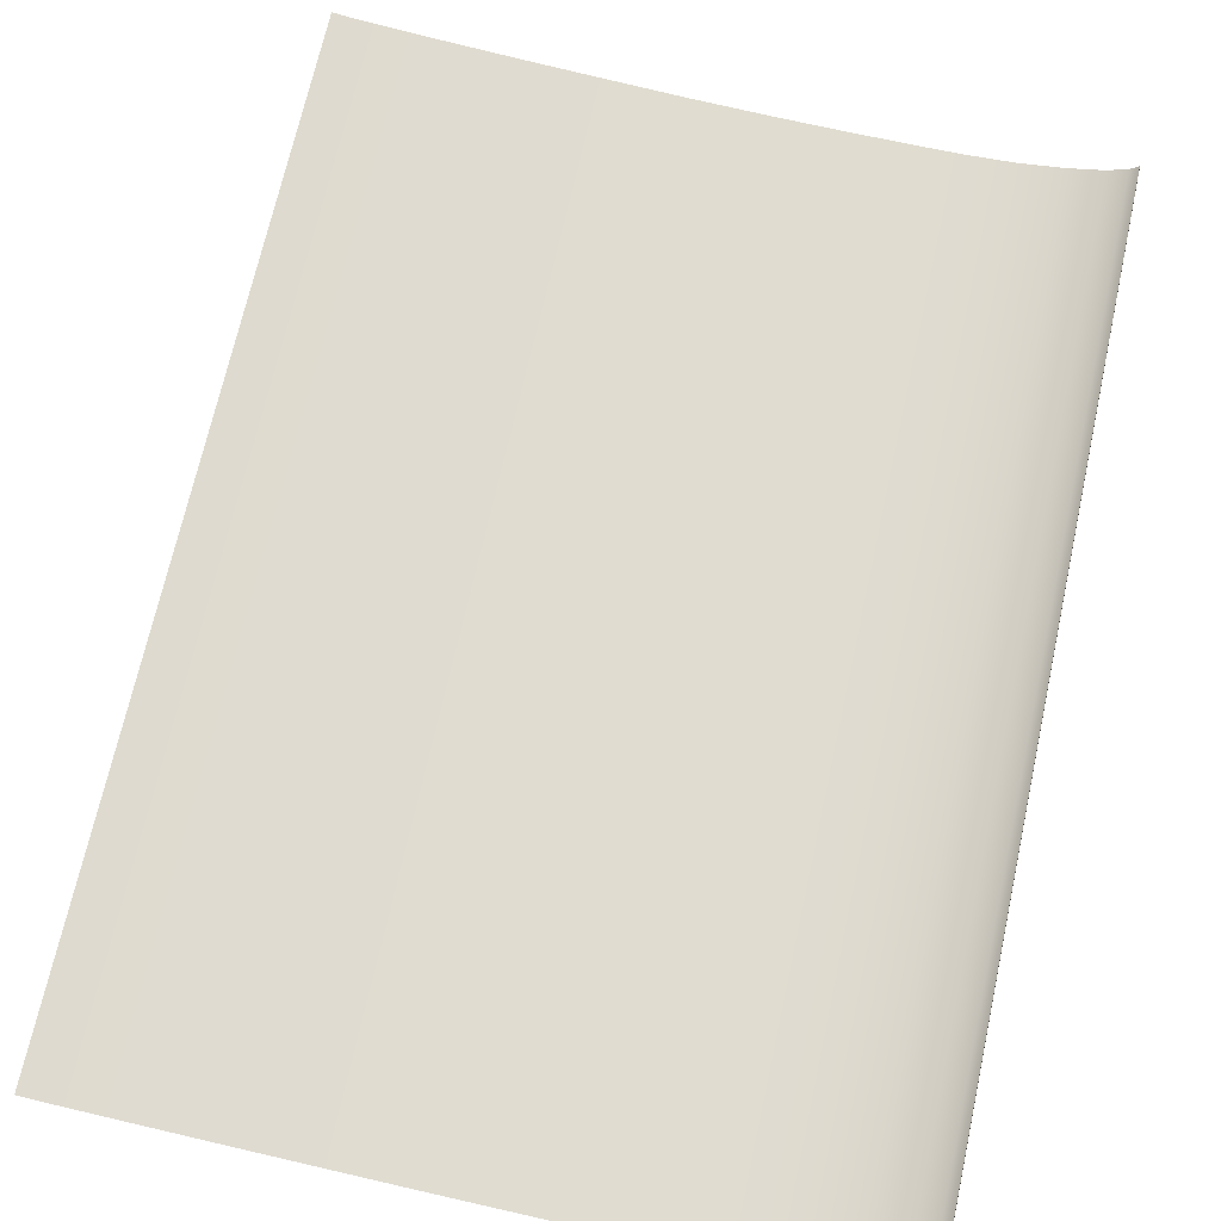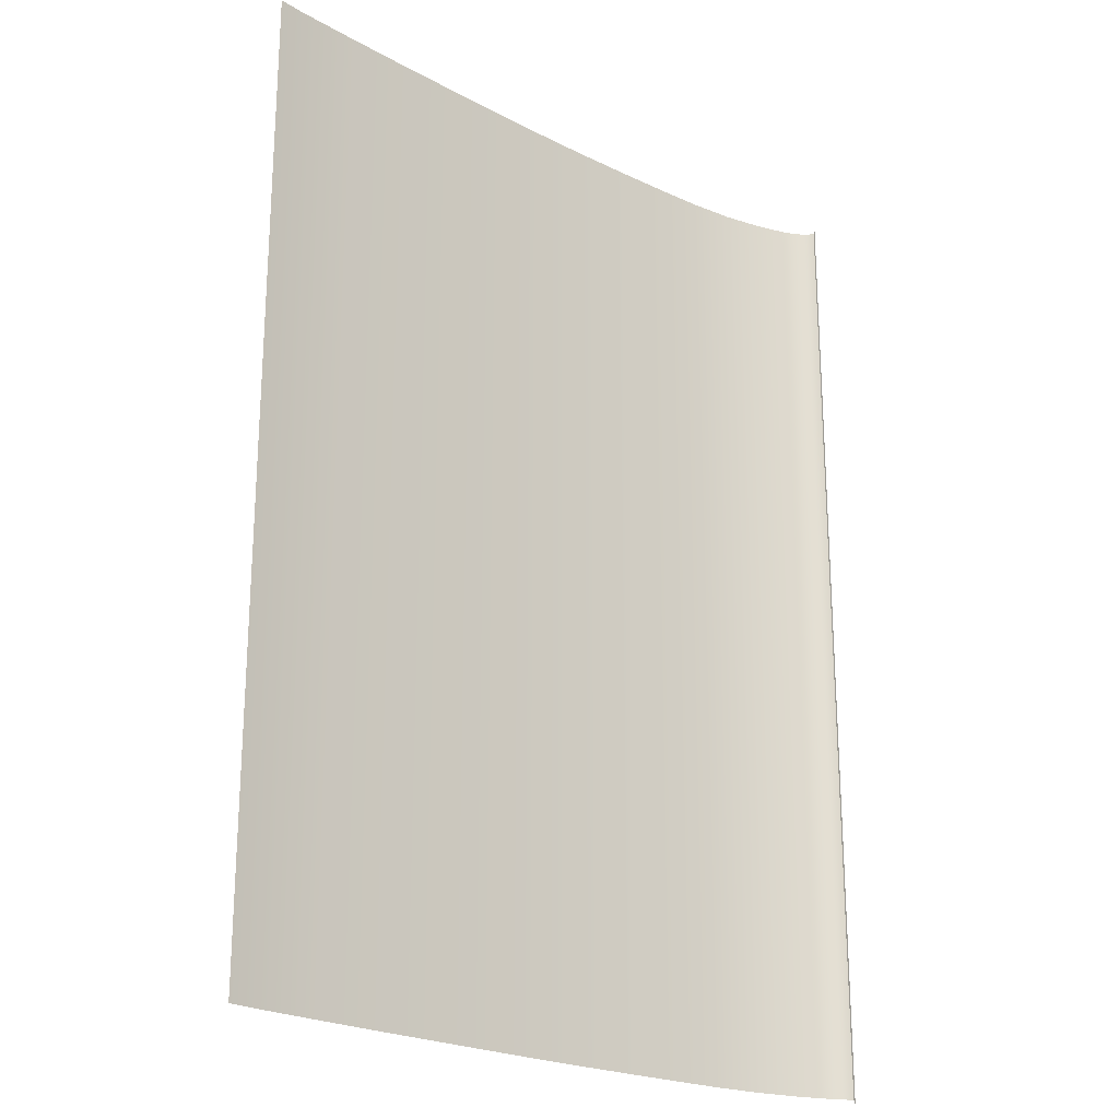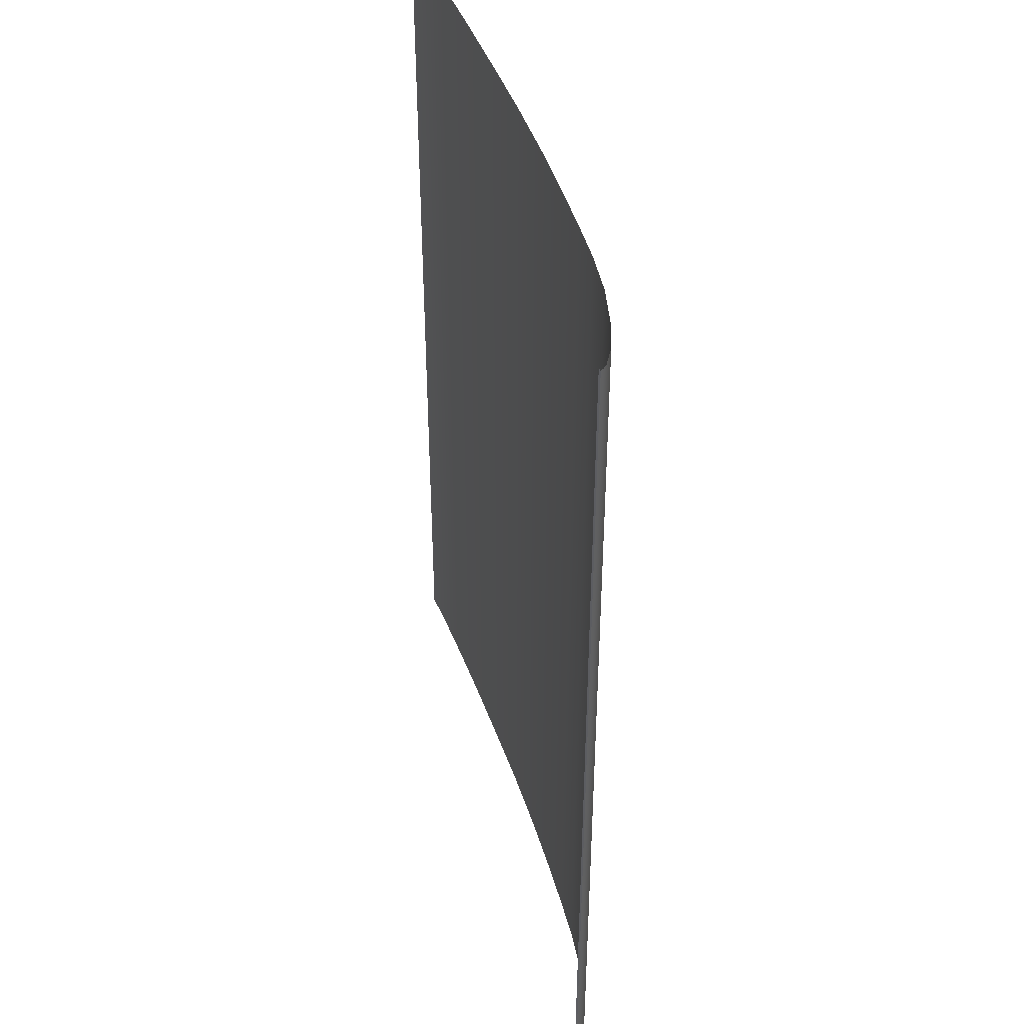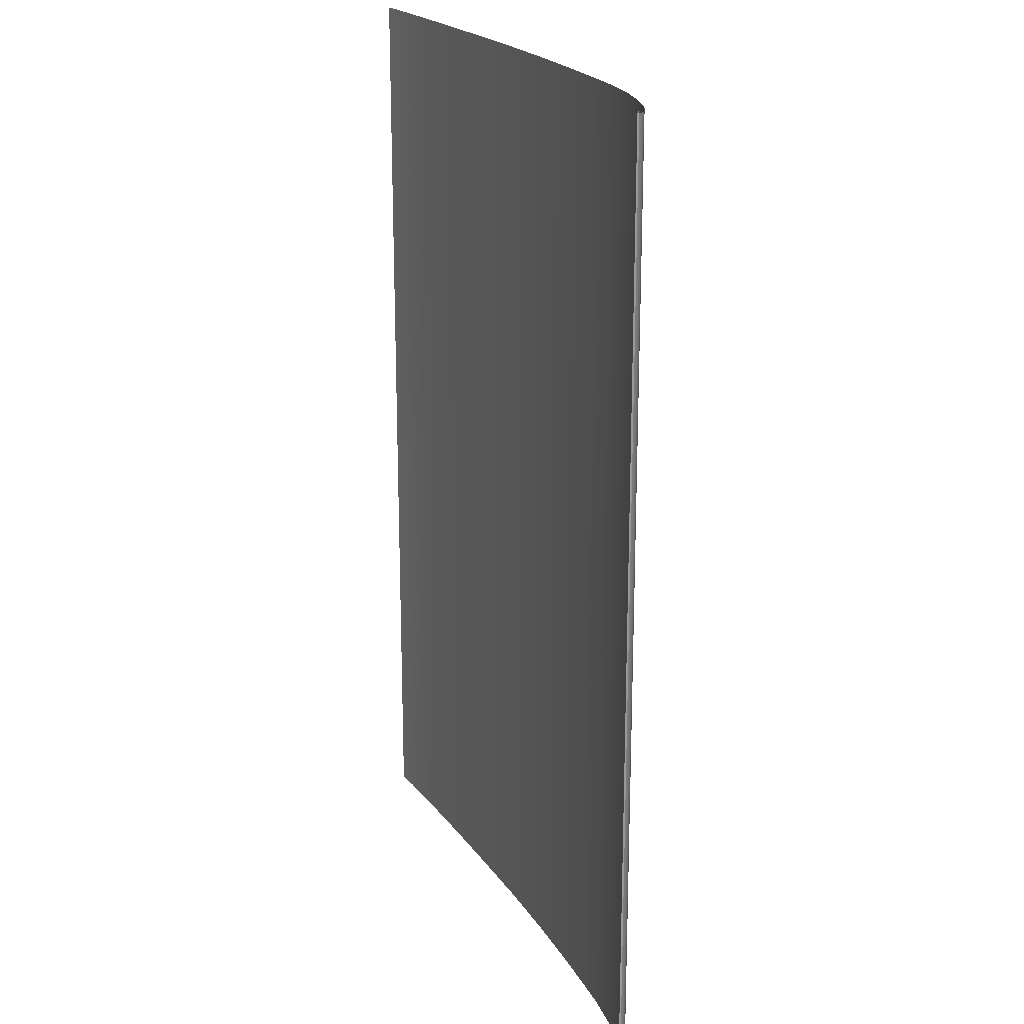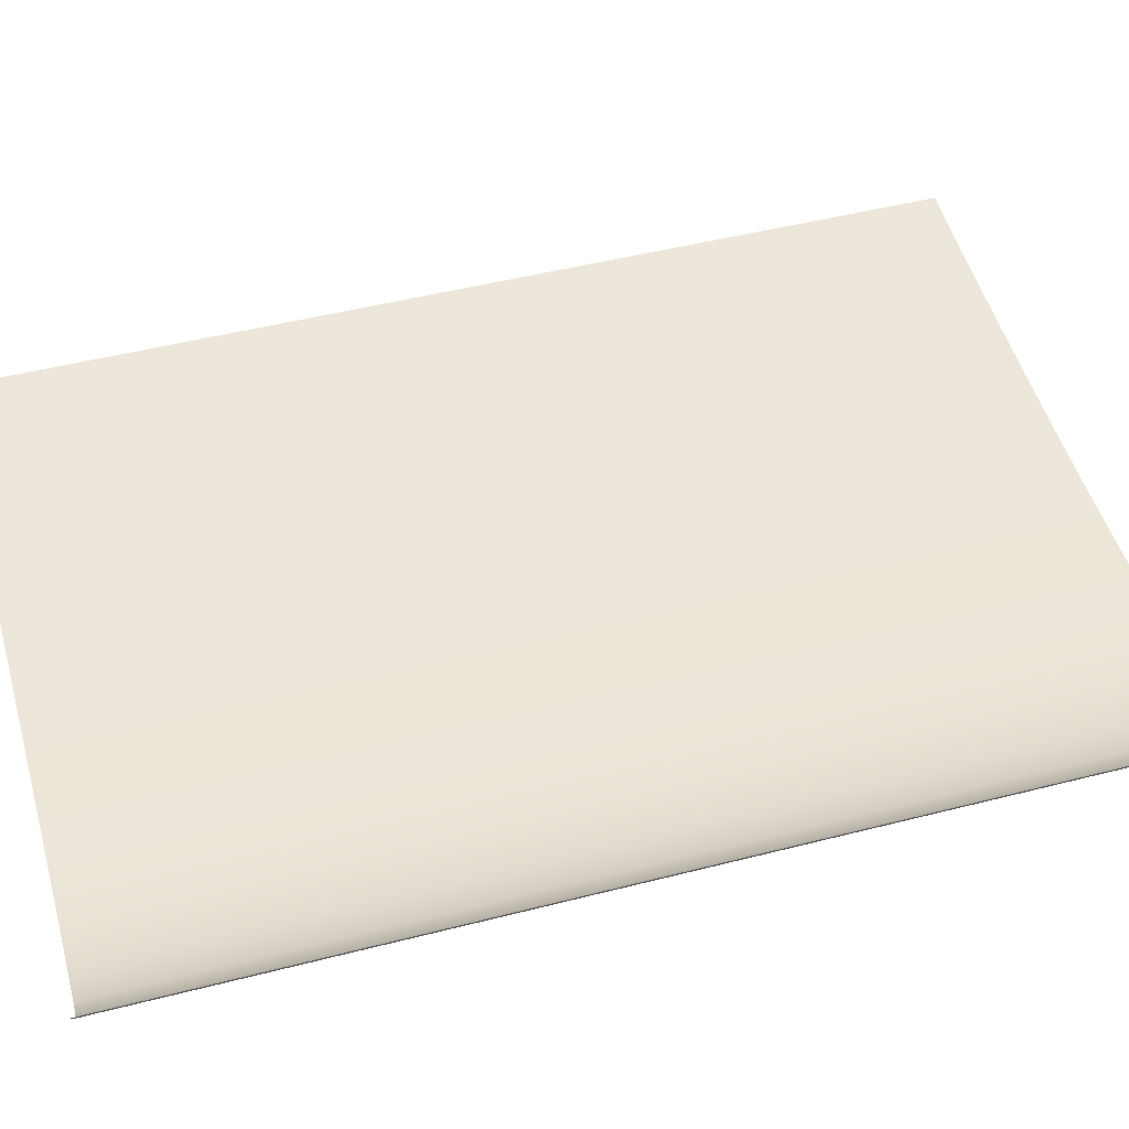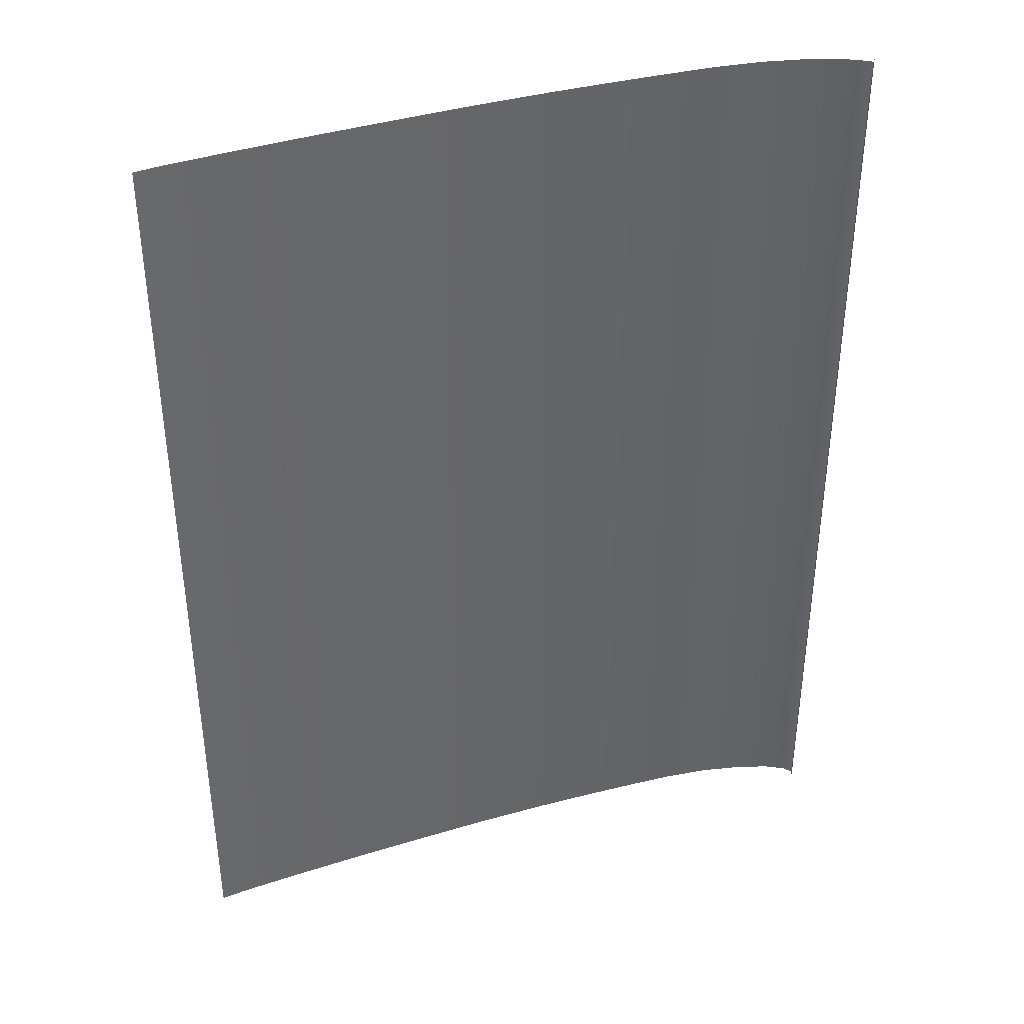
<metadata>
{"format":"obj","ext":"obj","renderer":"f3d","projection":"perspective","resolution":1024,"background":"white","views":[{"elev":69.6,"azim":12.4,"up":"+Z"},{"elev":-22.5,"azim":-38.7,"up":"+Y"},{"elev":43.5,"azim":75.8,"up":"+Y"},{"elev":20.5,"azim":69.7,"up":"+Y"},{"elev":47.8,"azim":73.9,"up":"+Z"},{"elev":39.4,"azim":-16.7,"up":"+Y"}]}
</metadata>
<code>
o MeshBookFront_9_1_GeomSubset_2
v -0.07656 -0.1118 0.005665
v -0.07656 0.1118 0.005665
v -0.07656 0.1118 0.006189
v -0.07656 -0.1118 0.006189
v 0.08507 0.1118 0.004437
v 0.08324 0.1118 0.005665
v 0.08413 0.1118 0.006189
v 0.08579 0.1118 0.005016
v 0.08324 -0.1118 0.005665
v 0.08507 -0.1118 0.004437
v 0.08413 -0.1118 0.006189
v 0.08579 -0.1118 0.005016
v 0.08607 -0.1118 -0.002482
v 0.08704 -0.1118 -0.002482
v 0.08704 0.1118 -0.002482
v 0.08607 0.1118 -0.002482
v 0.08675 -0.1118 0.001267
v 0.08675 0.1118 0.001267
v 0.08578 0.1118 0.000978
v 0.08578 -0.1118 0.000978
v 0.0869 -0.1118 -0.000607
v 0.0869 0.1118 -0.000607
v 0.08594 0.1118 -0.000752
v 0.08594 -0.1118 -0.000752
v 0.08625 -0.1118 0.003141
v 0.08625 0.1118 0.003141
v 0.08544 0.1118 0.002707
v 0.08544 -0.1118 0.002707
v 0.08478 0.1118 -0.002482
v -0.07656 0.1118 -0.002482
v -0.07656 -0.1118 -0.002482
v 0.08478 -0.1118 -0.002482
v 0.08447 0.1118 0.001592
v -0.07656 0.1118 0.001592
v -0.07656 -0.1118 0.001592
v 0.08447 -0.1118 0.001592
v 0.08478 -0.1106 -0.004531
v 0.08607 -0.1118 -0.002482
v 0.08478 0.1106 -0.004531
v 0.08607 0.1118 -0.002482
v -0.07554 -0.1106 -0.003001
v -0.07554 0.1106 -0.003001
v -0.07656 -0.1118 0.005665
v -0.07656 0.1118 0.005665
v 0.08324 0.1118 0.005665
v 0.08507 0.1118 0.004437
v 0.08507 -0.1118 0.004437
v 0.08324 -0.1118 0.005665
v 0.08578 0.1118 0.000978
v 0.08578 -0.1118 0.000978
v 0.02848 0.1118 0.005665
v 0.0293 0.1118 0.001592
v 0.02951 0.1118 -0.002482
v 0.02979 0.1106 -0.01085
v 0.02979 -0.1106 -0.01085
v 0.02951 -0.1118 -0.002482
v 0.0293 -0.1118 0.001592
v 0.02848 -0.1118 0.005665
v -0.02131 0.1118 0.005665
v -0.0209 0.1118 0.001592
v -0.0208 0.1118 -0.002482
v -0.02022 0.1106 -0.008369
v -0.02022 -0.1106 -0.008369
v -0.0208 -0.1118 -0.002482
v -0.0209 -0.1118 0.001592
v -0.02131 -0.1118 0.005665
v 0.0142 0.1118 0.005665
v 0.01489 0.1118 0.001592
v 0.01506 0.1118 -0.002482
v 0.01544 0.1106 -0.01049
v 0.01544 -0.1106 -0.01049
v 0.01506 -0.1118 -0.002482
v 0.01489 -0.1118 0.001592
v 0.0142 -0.1118 0.005665
v -0.003552 0.1118 0.005665
v -0.003005 0.1118 0.001592
v -0.002869 0.1118 -0.002482
v -0.002393 0.1106 -0.009641
v -0.002393 -0.1106 -0.009641
v -0.002869 -0.1118 -0.002482
v -0.003005 -0.1118 0.001592
v -0.003552 -0.1118 0.005665
v 0.07167 0.1118 0.005665
v 0.07281 0.1118 0.001592
v 0.0731 0.1118 -0.002482
v 0.07316 0.1106 -0.008627
v 0.07316 -0.1106 -0.008627
v 0.0731 -0.1118 -0.002482
v 0.07281 -0.1118 0.001592
v 0.07167 -0.1118 0.005665
v 0.06193 0.1118 0.005665
v 0.063 0.1118 0.001592
v 0.06327 0.1118 -0.002482
v 0.06338 0.1106 -0.01028
v 0.06338 -0.1106 -0.01028
v 0.06327 -0.1118 -0.002482
v 0.063 -0.1118 0.001592
v 0.06193 -0.1118 0.005665
v 0.05128 0.1118 0.005665
v 0.05226 0.1118 0.001592
v 0.05251 0.1118 -0.002482
v 0.05268 0.1106 -0.01094
v 0.05268 -0.1106 -0.01094
v 0.05251 -0.1118 -0.002482
v 0.05226 -0.1118 0.001592
v 0.05128 -0.1118 0.005665
v 0.04063 0.1118 0.005665
v 0.04153 0.1118 0.001592
v 0.04176 0.1118 -0.002482
v 0.04198 0.1106 -0.01098
v 0.04198 -0.1106 -0.01098
v 0.04176 -0.1118 -0.002482
v 0.04153 -0.1118 0.001592
v 0.04063 -0.1118 0.005665
v -0.03905 0.1118 0.005665
v -0.03884 0.1118 0.001592
v -0.03879 0.1118 -0.002482
v -0.03808 0.1106 -0.006981
v -0.03808 -0.1106 -0.006981
v -0.03879 -0.1118 -0.002482
v -0.03884 -0.1118 0.001592
v -0.03905 -0.1118 0.005665
v -0.05681 0.1118 0.005665
v -0.05671 0.1118 0.001592
v -0.05668 0.1118 -0.002482
v -0.0559 0.1106 -0.005357
v -0.0559 -0.1106 -0.005357
v -0.05668 -0.1118 -0.002482
v -0.05671 -0.1118 0.001592
v -0.05681 -0.1118 0.005665
v 0.08591 -0.1108 -0.003635
v 0.08591 0.1108 -0.003635
v 0.08636 -0.1117 -0.002807
v 0.08636 0.1117 -0.002807
v 0.08675 -0.1117 -0.002807
v 0.08675 0.1117 -0.002807
v 0.07898 0.1118 0.005665
v 0.08016 0.1118 0.001592
v 0.08046 0.1118 -0.002482
v 0.08049 0.1106 -0.006638
v 0.08049 -0.1106 -0.006638
v 0.08046 -0.1118 -0.002482
v 0.08016 -0.1118 0.001592
v 0.07898 -0.1118 0.005665
v 0.08659 -0.1109 -0.002883
v 0.08659 -0.1118 -0.002482
v 0.08659 0.1109 -0.002883
v 0.08659 0.1118 -0.002482
v -0.07085 0.1118 0.005665
v -0.07082 0.1118 0.001592
v -0.07082 0.1118 -0.002482
v -0.06998 0.1106 -0.003876
v -0.06998 -0.1106 -0.003876
v -0.07082 -0.1118 -0.002482
v -0.07082 -0.1118 0.001592
v -0.07085 -0.1118 0.005665
f 146 148 147 145
f 153 152 42 41
f 111 110 54 55
f 79 78 62 63
f 55 54 70 71
f 71 70 78 79
f 141 140 86 87
f 87 86 94 95
f 95 94 102 103
f 103 102 110 111
f 63 62 118 119
f 119 118 126 127
f 37 131 132 39
f 37 39 140 141
f 131 145 147 132
f 127 126 152 153

</code>
